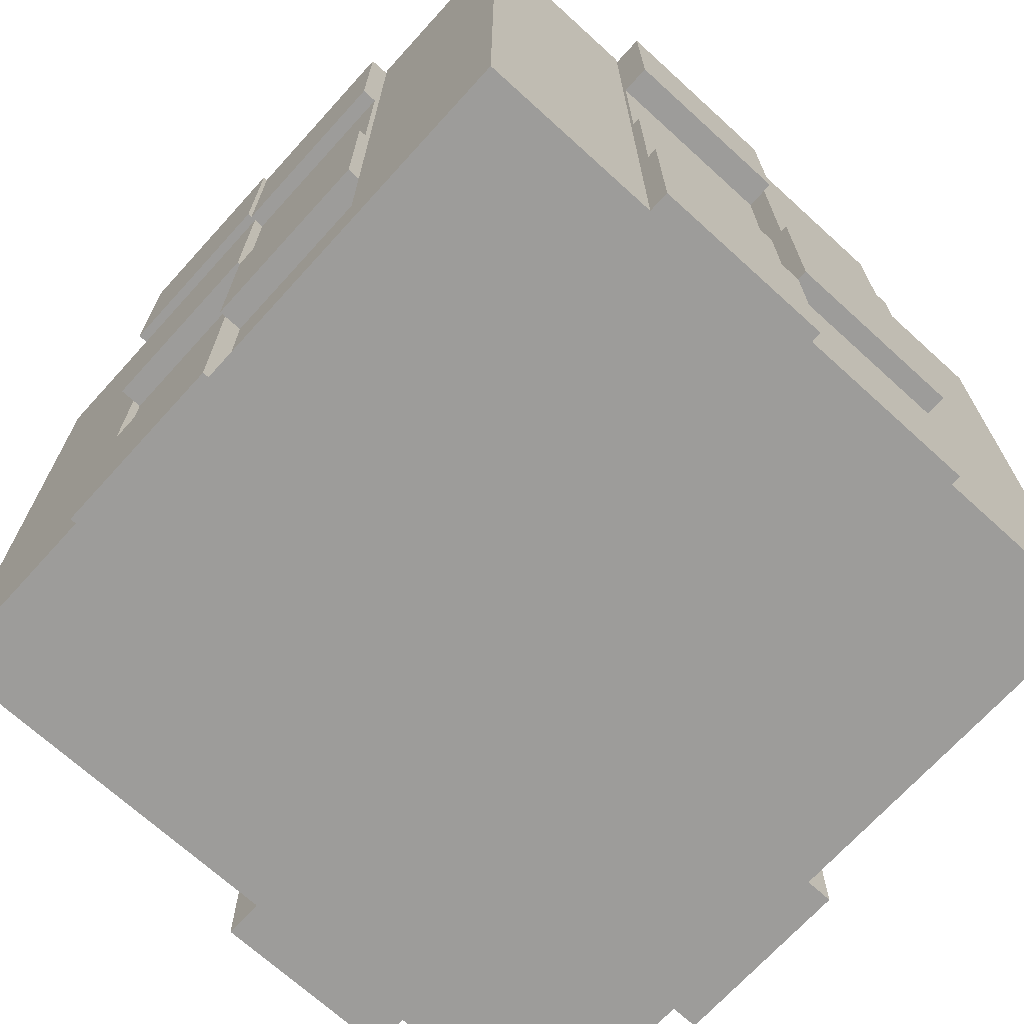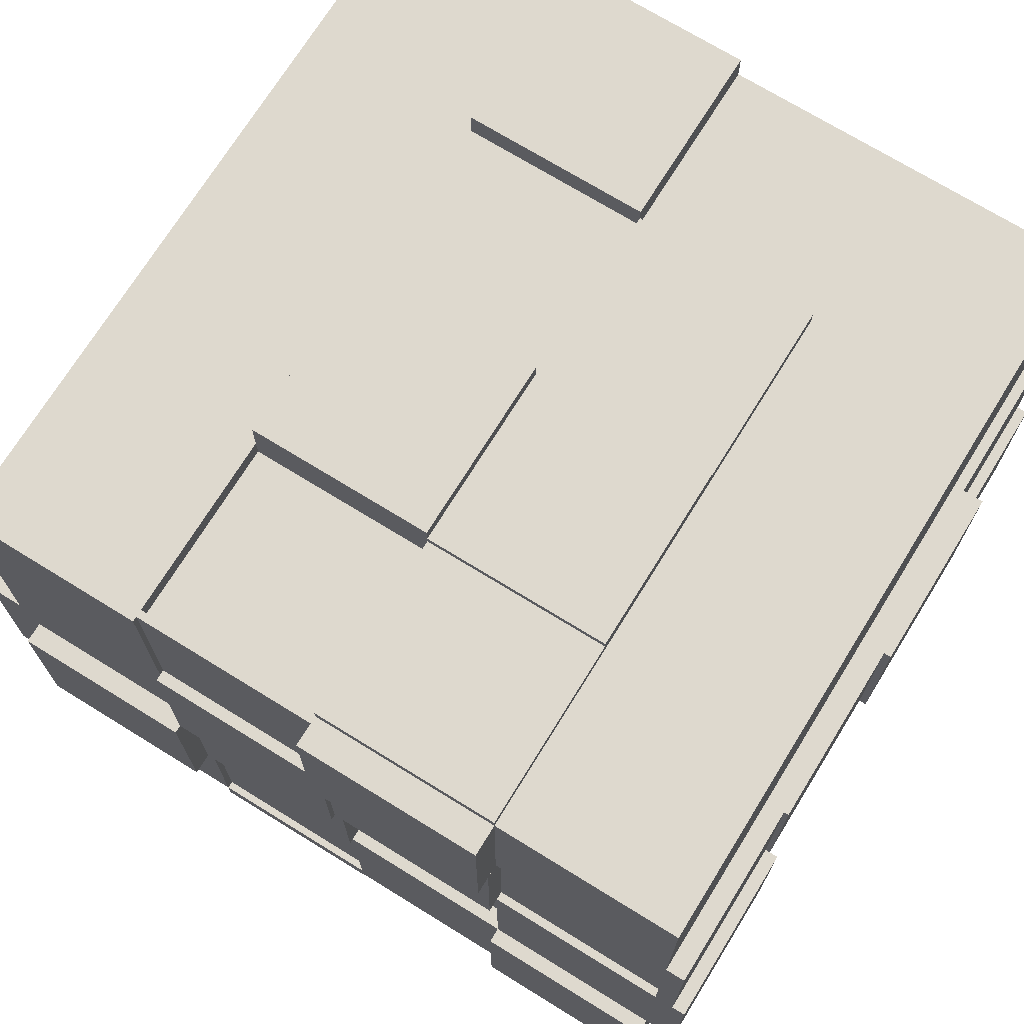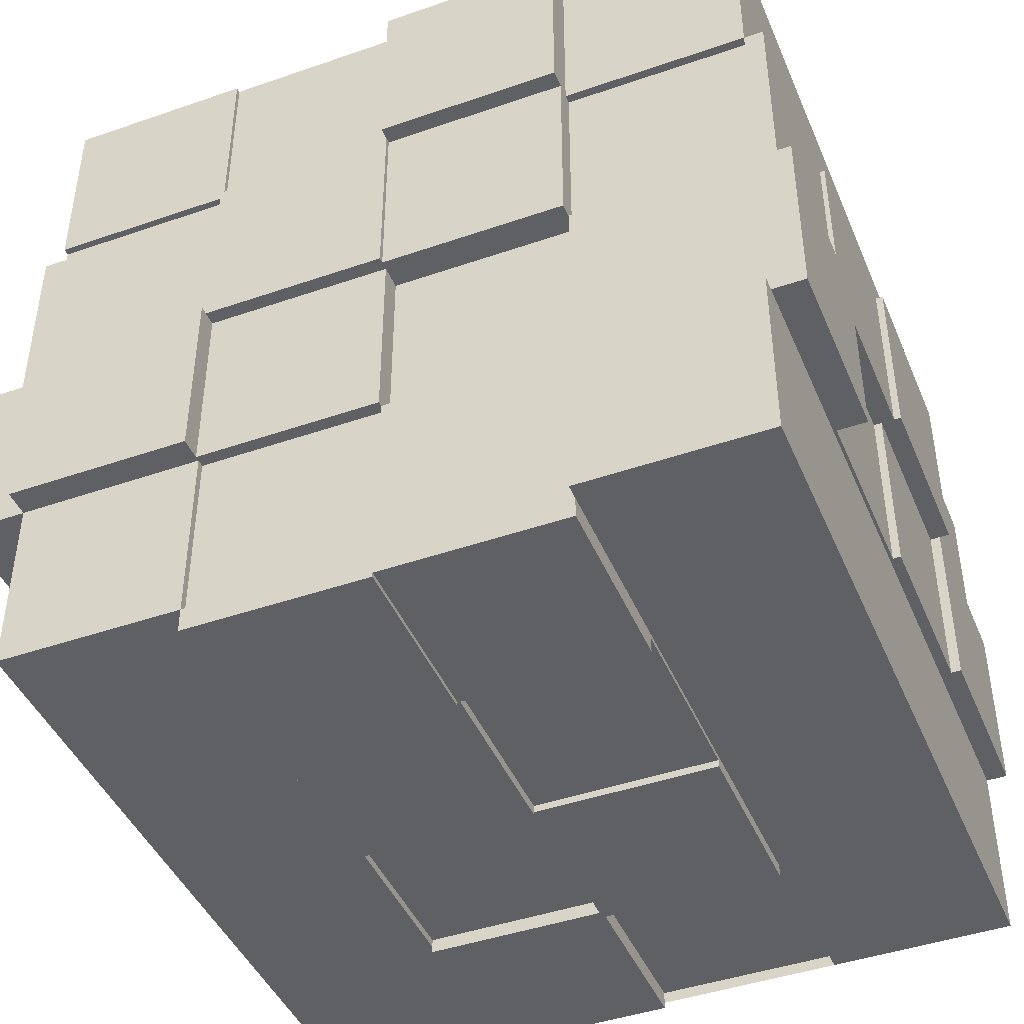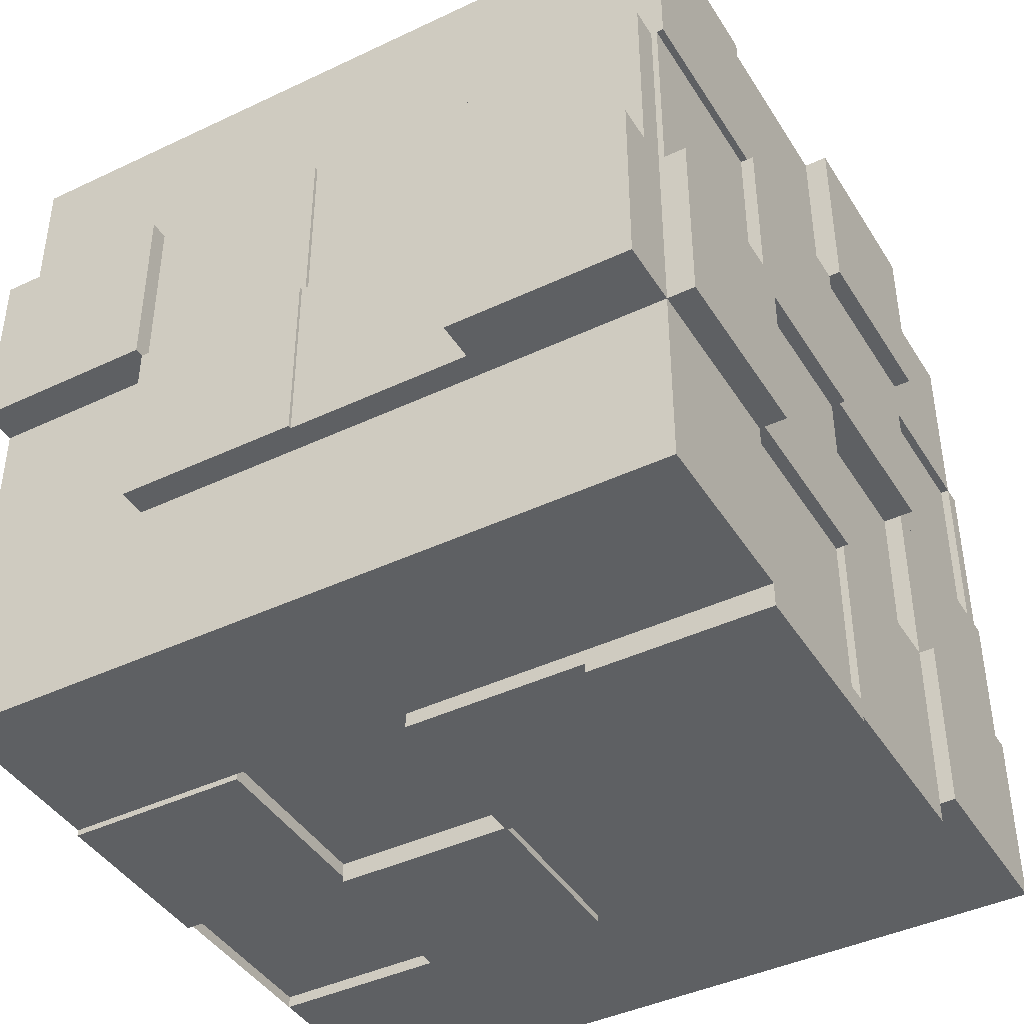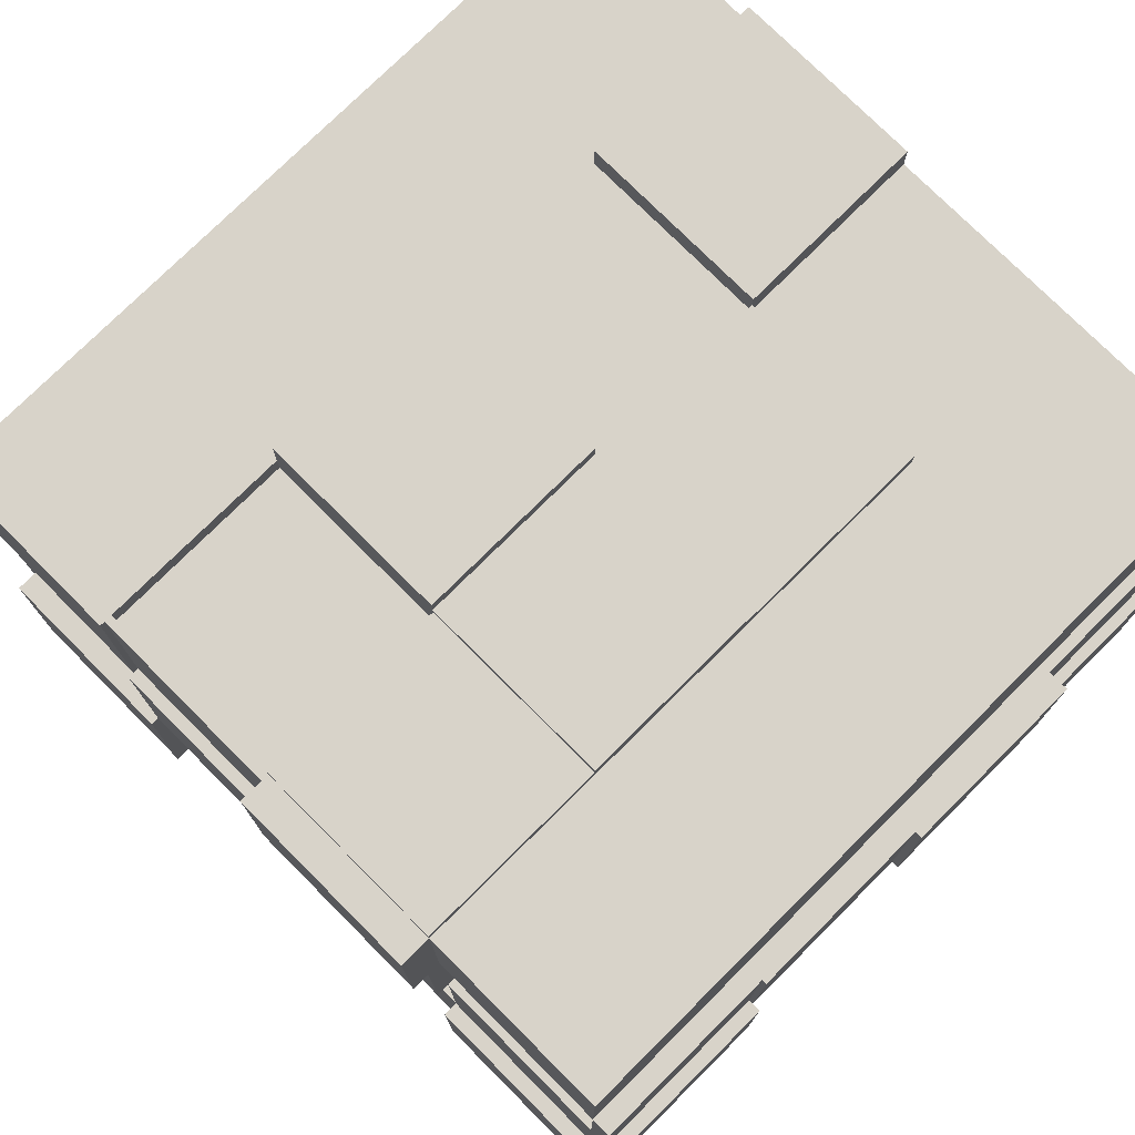
<metadata>
{"format":"obj","ext":"obj","renderer":"f3d","projection":"perspective","resolution":1024,"background":"white","views":[{"elev":-70.2,"azim":-132.3,"up":"+Y"},{"elev":71.6,"azim":-148.3,"up":"+Z"},{"elev":-44.1,"azim":-157.9,"up":"+Z"},{"elev":-42.3,"azim":119.6,"up":"+Z"},{"elev":76.0,"azim":-134.9,"up":"+Z"}]}
</metadata>
<code>
o Cube
v 1 -1 -1
v 1 -1 1
v -1 -1 1
v -1 -1 -1
v 1 1 -1
v 1 1 1
v -1 1 1
v -1 1 -1
v 1 -1 0
v 0 -1 -1
v 1 0 -1
v 0 -1 1
v 1 0 1
v -1 -1 -0
v -1 0 1
v -1 0 -1
v 1 1 1e-06
v 0 1 -1
v -1e-06 1 1
v -1 1 -0
v 0 0 -1
v -1 0 -0
v -0 0 1
v 1 0 0
v -0 1 0
v 0 -1 -0
v 1 -1 0.5
v -0.5 -1 -1
v 1 0.5 -1
v -0.5 -1 1
v 1 0.5 1
v -1 -1 -0.5
v -1 0.5 1
v -1 0.5 -1
v 1 1 0.5
v -0.5 1 -1
v -0.5 1 1
v -1 1 -0.5
v 1 -1 -0.5
v 0.5 -1 -1
v 1 -0.5 -1
v 0.5 -1 1
v 1 -0.5 1
v -1 -1 0.5
v -1 -0.5 1
v -1 -0.5 -1
v 1 1 -0.5
v 0.5 1 -1
v 0.5 1 1
v -1 1 0.5
v -0.5 0 -1
v 0.5 0 -1
v 0 0.5 -1
v 0 -0.5 -1
v -1 0 -0.5
v -1 0 0.5
v -1 -0.5 -0
v -1 0.5 -0
v -0.5 0 1
v 0.5 0 1
v -0 -0.5 1
v -0 0.5 1
v 1 0 0.5
v 1 0 -0.5
v 1 -0.5 0
v 1 0.5 0
v -0 1 0.5
v 0 1 -0.5
v 0.5 1 0
v -0.5 1 0
v -0.5 -1 -0
v 0.5 -1 -0
v 0 -1 -0.5
v 0 -1 0.5
v 0.5 -1 0.5
v 0.5 -1 -0.5
v -0.5 -1 -0.5
v -0.5 1 -0.5
v 0.5 1 -0.5
v 0.5 1 0.5
v 1 0.5 -0.5
v 1 -0.5 -0.5
v 1 -0.5 0.5
v 0.5 0.5 1
v 0.5 -0.5 1
v -0.5 -0.5 1
v -1 0.5 0.5
v -1 -0.5 0.5
v -1 -0.5 -0.5
v 0.5 -0.5 -1
v 0.5 0.5 -1
v -0.5 0.5 -1
v -0.5 -0.5 -1
v -1 0.5 -0.5
v -0.5 0.5 1
v 1 0.5 0.5
v -0.5 1 0.5
v -0.5 -1 0.5
v -0.5 1.036 0
v -0 1.036 0
v -0 1.036 0.5
v -0.5 1.036 0.5
v 0 0.951 -0.5
v -0 0.951 0
v -0.5 0.951 0
v -0.5 0.951 -0.5
v 0 1.013 -0.5
v -0 1.013 0
v 0.5 1.013 0
v 0.5 1.013 -0.5
v -0 0.9662 0
v -0 0.9662 0.5
v 0.5 0.9662 0
v 0.5 0.9662 0.5
v 1 1.074 -0.5
v 1 1.074 1e-06
v 0.5 1.074 0
v 0.5 1.074 -0.5
v 0.5 0.9336 0
v 1 0.9336 1e-06
v 1 0.9336 0.5
v 0.5 0.9336 0.5
v 1 1.034 0.5
v 1 1.034 1
v 0.5 1.034 1
v 0.5 1.034 0.5
v -0 0.9629 0.5
v -1e-06 0.9629 1
v -0.5 0.9629 1
v -0.5 0.9629 0.5
v 0.5 1.02 1
v -1e-06 1.02 1
v -0 1.02 0.5
v 0.5 1.02 0.5
v -1 0.9773 0.5
v -1 0.9773 -0
v -0.5 0.9773 0
v -0.5 0.9773 0.5
v -0.5 1.041 -1
v -1 1.041 -1
v -1 1.041 -0.5
v -0.5 1.041 -0.5
v 0.5 0.9797 -1
v 0 0.9797 -1
v 0 0.9797 -0.5
v 0.5 0.9797 -0.5
v 0.5 0 -1.041
v 0 0 -1.041
v 0 0.5 -1.041
v 0.5 0.5 -1.041
v 0.5 1 -1.068
v 0 1 -1.068
v 0 0.5 -1.068
v 0.5 0.5 -1.068
v 0 0.5 -1.055
v 0 1 -1.055
v -0.5 1 -1.055
v -0.5 0.5 -1.055
v 0 -0 -1.014
v -0.5 -0 -1.014
v 0 0.5 -1.014
v -0.5 0.5 -1.014
v 0 -0.5 -1.034
v 0 0 -1.034
v -0.5 0 -1.034
v -0.5 -0.5 -1.034
v 0.5 0 -0.9775
v 0 0 -0.9775
v 0 -0.5 -0.9775
v 0.5 -0.5 -0.9775
v 0.5 -1 -1.017
v 0 -1 -1.017
v 0 -0.5 -1.017
v 0.5 -0.5 -1.017
v 0 -1 -0.9677
v -0.5 -1 -0.9677
v 0 -0.5 -0.9677
v -0.5 -0.5 -0.9677
v -1.089 1 -0
v -1.089 1 -0.5
v -1.089 0.5 -0
v -1.089 0.5 -0.5
v -1.052 1 0.5
v -1.052 1 -0
v -1.052 0.5 -0
v -1.052 0.5 0.5
v -1.008 0.5 -0
v -1.008 0 -0
v -1.008 0 -0.5
v -1.008 0.5 -0.5
v -1.065 0 0.5
v -1.065 0 -0
v -1.065 0.5 -0
v -1.065 0.5 0.5
v -1.03 0 -0
v -1.03 0 -0.5
v -1.03 -0.5 -0
v -1.03 -0.5 -0.5
v -1.084 -0 0.5
v -1.084 -0 -0
v -1.084 -0.5 -0
v -1.084 -0.5 0.5
v -1.043 -0.5 -0
v -1.043 -1 -0
v -1.043 -1 -0.5
v -1.043 -0.5 -0.5
v -1.057 -0.5 -0
v -1.057 -1 -0
v -1.057 -1 -0.5
v -1.057 -0.5 -0.5
v -1.028 -1 0.5
v -1.028 -1 -0
v -1.028 -0.5 -0
v -1.028 -0.5 0.5
v -0 1.083 0.5
v -1e-06 1.083 1
v -0.5 1.083 1
v -0.5 1.083 0.5
v -1e-06 1 0.9058
v -0.5 1 0.9058
v -0 0.5 0.9058
v -0.5 0.5 0.9058
v 0.5 1 0.9418
v -1e-06 1 0.9418
v -0 0.5 0.9418
v 0.5 0.5 0.9418
v -0 0.5 1.053
v -0 0 1.053
v -0.5 0 1.053
v -0.5 0.5 1.053
v 0.5 -0 1.098
v -0 -0 1.098
v -0 0.5 1.098
v 0.5 0.5 1.098
v -0 0 1.04
v -0.5 0 1.04
v -0 -0.5 1.04
v -0.5 -0.5 1.04
v 0.5 -1 1.075
v -0 -1 1.075
v -0 -0.5 1.075
v 0.5 -0.5 1.075
v 1.079 1 1e-06
v 1.079 1 0.5
v 1.079 0.5 0
v 1.079 0.5 0.5
v 1.176 1 -0.5
v 1.176 1 1e-06
v 1.176 0.5 1e-06
v 1.176 0.5 -0.5
v 1.043 0.5 0
v 1.043 -0 0
v 1.043 -0 0.5
v 1.043 0.5 0.5
v 1.069 0 -0.5
v 1.069 0 0
v 1.069 0.5 0
v 1.069 0.5 -0.5
v 1.054 0 0
v 1.054 0 0.5
v 1.054 -0.5 0
v 1.054 -0.5 0.5
v 1.079 0 -0.5
v 1.079 0 0
v 1.079 -0.5 0
v 1.079 -0.5 -0.5
v 1.104 -0.5 0
v 1.104 -1 0
v 1.104 -1 0.5
v 1.104 -0.5 0.5
v -1e-06 1 1.032
v -0.5 1 1.032
v -0 0.5 1.032
v -0.5 0.5 1.032
v -0 1.051 0
v -0 1.051 0.5
v 0.5 1.051 0
v 0.5 1.051 0.5
v 0.5 1.016 0
v 1 1.016 1e-06
v 1 1.016 0.5
v 0.5 1.016 0.5
f 30 44 98
f 50 37 97
f 35 31 96
f 37 33 95
f 94 8 34
f 28 46 93
f 51 34 92
f 52 150 91
f 10 171 40
f 55 46 89
f 22 199 56
f 50 186 87
f 59 45 86
f 60 61 85
f 49 226 84
f 63 43 83
f 82 265 65
f 66 248 17
f 49 132 19
f 69 108 25
f 78 20 70
f 71 32 77
f 72 73 76
f 75 12 74
f 72 74 26
f 9 75 72
f 27 42 75
f 40 73 10
f 39 40 1
f 39 72 76
f 77 4 28
f 10 77 28
f 73 71 77
f 78 103 68
f 36 68 18
f 38 140 8
f 79 115 47
f 48 47 5
f 79 145 68
f 6 125 49
f 69 120 17
f 25 113 69
f 81 255 64
f 29 64 11
f 5 81 29
f 82 9 39
f 41 39 1
f 11 82 41
f 83 2 27
f 83 267 65
f 83 260 63
f 23 233 62
f 31 60 13
f 6 84 31
f 12 241 61
f 43 42 2
f 13 85 43
f 86 3 30
f 61 30 12
f 59 235 23
f 22 193 58
f 33 56 15
f 7 87 33
f 88 211 44
f 45 44 3
f 15 88 45
f 89 4 32
f 32 206 89
f 22 197 57
f 90 167 52
f 41 52 11
f 1 90 41
f 18 153 53
f 29 48 5
f 11 91 29
f 92 8 36
f 53 156 18
f 92 160 51
f 51 46 16
f 93 163 54
f 93 177 178
f 94 16 55
f 58 188 22
f 38 179 20
f 95 15 59
f 23 229 59
f 37 219 19
f 96 13 63
f 66 252 24
f 35 243 17
f 67 128 19
f 25 101 67
f 97 135 50
f 98 14 71
f 74 71 26
f 74 30 98
f 99 101 100
f 97 99 70
f 70 100 25
f 67 102 97
f 106 104 103
f 70 106 78
f 25 105 70
f 68 104 25
f 107 109 110
f 79 109 69
f 68 110 79
f 25 107 68
f 113 278 114
f 67 111 25
f 80 112 67
f 69 114 80
f 118 116 115
f 69 118 79
f 47 116 17
f 17 117 69
f 121 282 122
f 80 119 69
f 17 121 35
f 35 122 80
f 126 124 123
f 35 124 6
f 80 123 35
f 49 126 80
f 130 215 127
f 19 129 37
f 97 127 67
f 37 130 97
f 134 132 131
f 67 134 80
f 19 133 67
f 80 131 49
f 136 138 137
f 70 138 97
f 20 137 70
f 50 136 20
f 139 141 142
f 8 139 36
f 78 141 38
f 36 142 78
f 144 146 143
f 48 146 79
f 68 144 18
f 18 143 48
f 147 149 150
f 21 147 52
f 53 148 21
f 91 149 53
f 154 152 151
f 48 152 18
f 91 151 48
f 91 153 154
f 155 157 156
f 18 157 36
f 92 155 53
f 36 158 92
f 159 162 161
f 53 162 92
f 21 161 53
f 51 159 21
f 164 166 165
f 54 164 21
f 51 166 93
f 21 165 51
f 170 168 167
f 54 170 90
f 21 169 54
f 52 168 21
f 171 173 174
f 90 173 54
f 54 172 10
f 40 174 90
f 175 178 177
f 10 177 54
f 28 175 10
f 93 176 28
f 179 182 181
f 20 181 58
f 94 180 38
f 58 182 94
f 183 185 186
f 20 185 184
f 20 183 50
f 87 185 58
f 188 190 189
f 55 190 94
f 22 189 55
f 94 187 58
f 194 192 191
f 56 192 22
f 87 191 56
f 58 194 87
f 195 198 197
f 89 196 55
f 55 195 22
f 57 198 89
f 199 201 202
f 88 201 57
f 57 200 22
f 56 202 88
f 203 208 204
f 14 205 32
f 57 206 203
f 57 204 14
f 208 210 209
f 205 210 206
f 204 209 205
f 206 207 203
f 214 212 211
f 57 214 88
f 14 213 57
f 44 212 14
f 218 216 215
f 128 217 129
f 129 218 130
f 127 216 128
f 222 272 220
f 95 220 37
f 62 222 95
f 19 221 62
f 223 225 226
f 62 224 19
f 19 223 49
f 84 225 62
f 227 229 228
f 95 227 62
f 62 228 23
f 59 230 95
f 234 232 231
f 84 231 60
f 60 232 23
f 62 234 84
f 235 238 237
f 86 236 59
f 61 238 86
f 23 237 61
f 242 240 239
f 85 239 42
f 42 240 12
f 61 242 85
f 243 246 245
f 17 245 66
f 96 244 35
f 66 246 96
f 247 249 250
f 81 249 66
f 47 250 81
f 17 247 47
f 251 253 252
f 63 254 96
f 24 253 63
f 96 251 66
f 258 256 255
f 66 258 81
f 24 257 66
f 64 256 24
f 259 262 261
f 65 262 83
f 24 261 65
f 63 259 24
f 263 265 266
f 64 266 82
f 24 263 64
f 65 264 24
f 267 269 268
f 9 269 27
f 27 270 83
f 65 268 9
f 271 274 273
f 219 273 221
f 221 274 222
f 220 271 219
f 277 276 278
f 112 275 111
f 114 276 112
f 111 277 113
f 279 281 280
f 120 281 121
f 122 279 119
f 119 280 120
f 30 3 44
f 50 7 37
f 35 6 31
f 37 7 33
f 94 38 8
f 28 4 46
f 51 16 34
f 52 147 150
f 10 172 171
f 55 16 46
f 22 200 199
f 50 183 186
f 59 15 45
f 60 23 61
f 49 223 226
f 63 13 43
f 82 266 265
f 66 249 248
f 49 131 132
f 69 109 108
f 78 38 20
f 71 14 32
f 72 26 73
f 75 42 12
f 72 75 74
f 9 27 75
f 27 2 42
f 40 76 73
f 39 76 40
f 39 9 72
f 77 32 4
f 10 73 77
f 73 26 71
f 78 106 103
f 36 78 68
f 38 141 140
f 79 118 115
f 48 79 47
f 79 146 145
f 6 124 125
f 69 119 120
f 25 111 113
f 81 258 255
f 29 81 64
f 5 47 81
f 82 65 9
f 41 82 39
f 11 64 82
f 83 43 2
f 83 270 267
f 83 262 260
f 23 232 233
f 31 84 60
f 6 49 84
f 12 240 241
f 43 85 42
f 13 60 85
f 86 45 3
f 61 86 30
f 59 236 235
f 22 192 193
f 33 87 56
f 7 50 87
f 88 214 211
f 45 88 44
f 15 56 88
f 89 46 4
f 32 205 206
f 22 195 197
f 90 170 167
f 41 90 52
f 1 40 90
f 18 152 153
f 29 91 48
f 11 52 91
f 92 34 8
f 53 155 156
f 92 162 160
f 51 93 46
f 93 166 163
f 93 54 177
f 94 34 16
f 58 187 188
f 38 180 179
f 95 33 15
f 23 228 229
f 37 220 219
f 96 31 13
f 66 251 252
f 35 244 243
f 67 127 128
f 25 100 101
f 97 138 135
f 98 44 14
f 74 98 71
f 74 12 30
f 99 102 101
f 97 102 99
f 70 99 100
f 67 101 102
f 106 105 104
f 70 105 106
f 25 104 105
f 68 103 104
f 107 108 109
f 79 110 109
f 68 107 110
f 25 108 107
f 113 277 278
f 67 112 111
f 80 114 112
f 69 113 114
f 118 117 116
f 69 117 118
f 47 115 116
f 17 116 117
f 121 281 282
f 80 122 119
f 17 120 121
f 35 121 122
f 126 125 124
f 35 123 124
f 80 126 123
f 49 125 126
f 130 218 215
f 19 128 129
f 97 130 127
f 37 129 130
f 134 133 132
f 67 133 134
f 19 132 133
f 80 134 131
f 136 135 138
f 70 137 138
f 20 136 137
f 50 135 136
f 139 140 141
f 8 140 139
f 78 142 141
f 36 139 142
f 144 145 146
f 48 143 146
f 68 145 144
f 18 144 143
f 147 148 149
f 21 148 147
f 53 149 148
f 91 150 149
f 154 153 152
f 48 151 152
f 91 154 151
f 91 53 153
f 155 158 157
f 18 156 157
f 92 158 155
f 36 157 158
f 159 160 162
f 53 161 162
f 21 159 161
f 51 160 159
f 164 163 166
f 54 163 164
f 51 165 166
f 21 164 165
f 170 169 168
f 54 169 170
f 21 168 169
f 52 167 168
f 171 172 173
f 90 174 173
f 54 173 172
f 40 171 174
f 175 176 178
f 10 175 177
f 28 176 175
f 93 178 176
f 179 180 182
f 20 179 181
f 94 182 180
f 58 181 182
f 183 184 185
f 20 58 185
f 20 184 183
f 87 186 185
f 188 187 190
f 55 189 190
f 22 188 189
f 94 190 187
f 194 193 192
f 56 191 192
f 87 194 191
f 58 193 194
f 195 196 198
f 89 198 196
f 55 196 195
f 57 197 198
f 199 200 201
f 88 202 201
f 57 201 200
f 56 199 202
f 203 207 208
f 14 204 205
f 57 89 206
f 57 203 204
f 208 207 210
f 205 209 210
f 204 208 209
f 206 210 207
f 214 213 212
f 57 213 214
f 14 212 213
f 44 211 212
f 218 217 216
f 128 216 217
f 129 217 218
f 127 215 216
f 222 274 272
f 95 222 220
f 62 221 222
f 19 219 221
f 223 224 225
f 62 225 224
f 19 224 223
f 84 226 225
f 227 230 229
f 95 230 227
f 62 227 228
f 59 229 230
f 234 233 232
f 84 234 231
f 60 231 232
f 62 233 234
f 235 236 238
f 86 238 236
f 61 237 238
f 23 235 237
f 242 241 240
f 85 242 239
f 42 239 240
f 61 241 242
f 243 244 246
f 17 243 245
f 96 246 244
f 66 245 246
f 247 248 249
f 81 250 249
f 47 247 250
f 17 248 247
f 251 254 253
f 63 253 254
f 24 252 253
f 96 254 251
f 258 257 256
f 66 257 258
f 24 256 257
f 64 255 256
f 259 260 262
f 65 261 262
f 24 259 261
f 63 260 259
f 263 264 265
f 64 263 266
f 24 264 263
f 65 265 264
f 267 270 269
f 9 268 269
f 27 269 270
f 65 267 268
f 271 272 274
f 219 271 273
f 221 273 274
f 220 272 271
f 277 275 276
f 112 276 275
f 114 278 276
f 111 275 277
f 279 282 281
f 120 280 281
f 122 282 279
f 119 279 280

</code>
